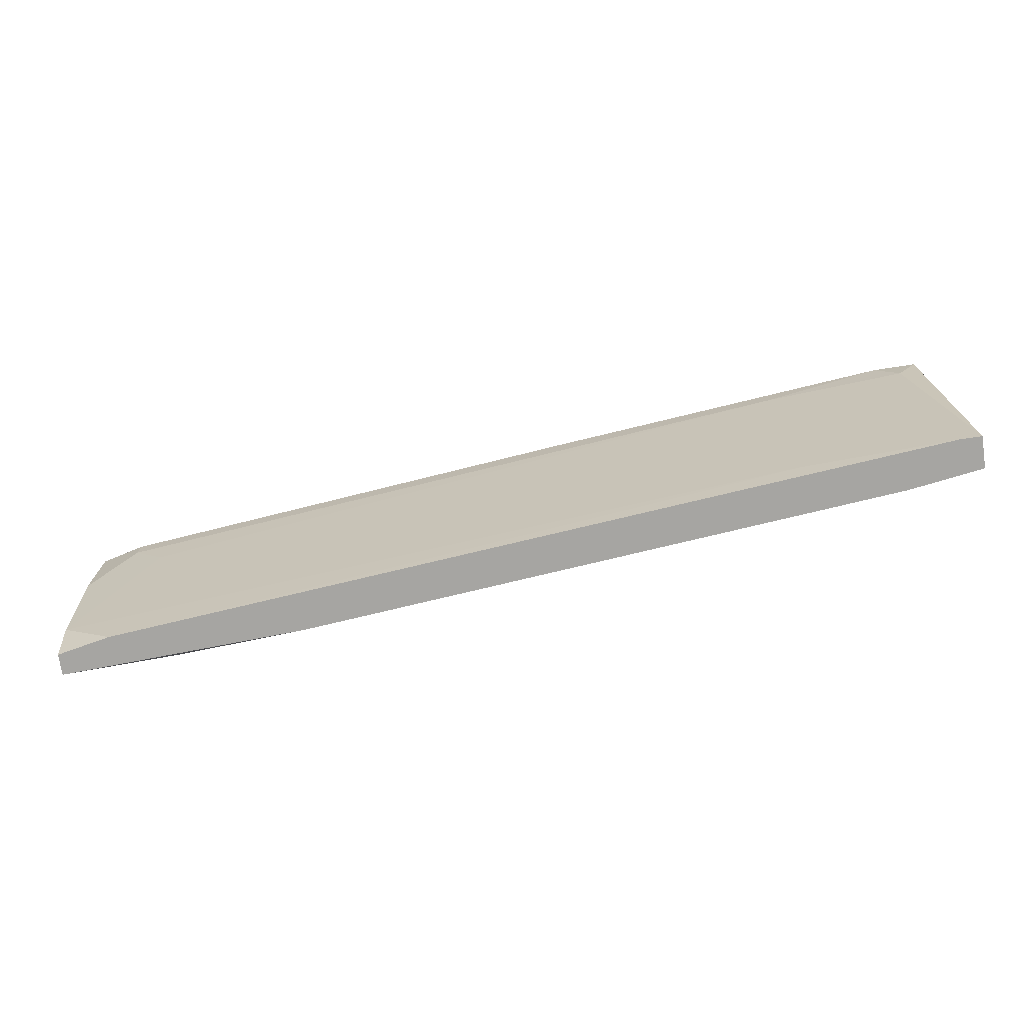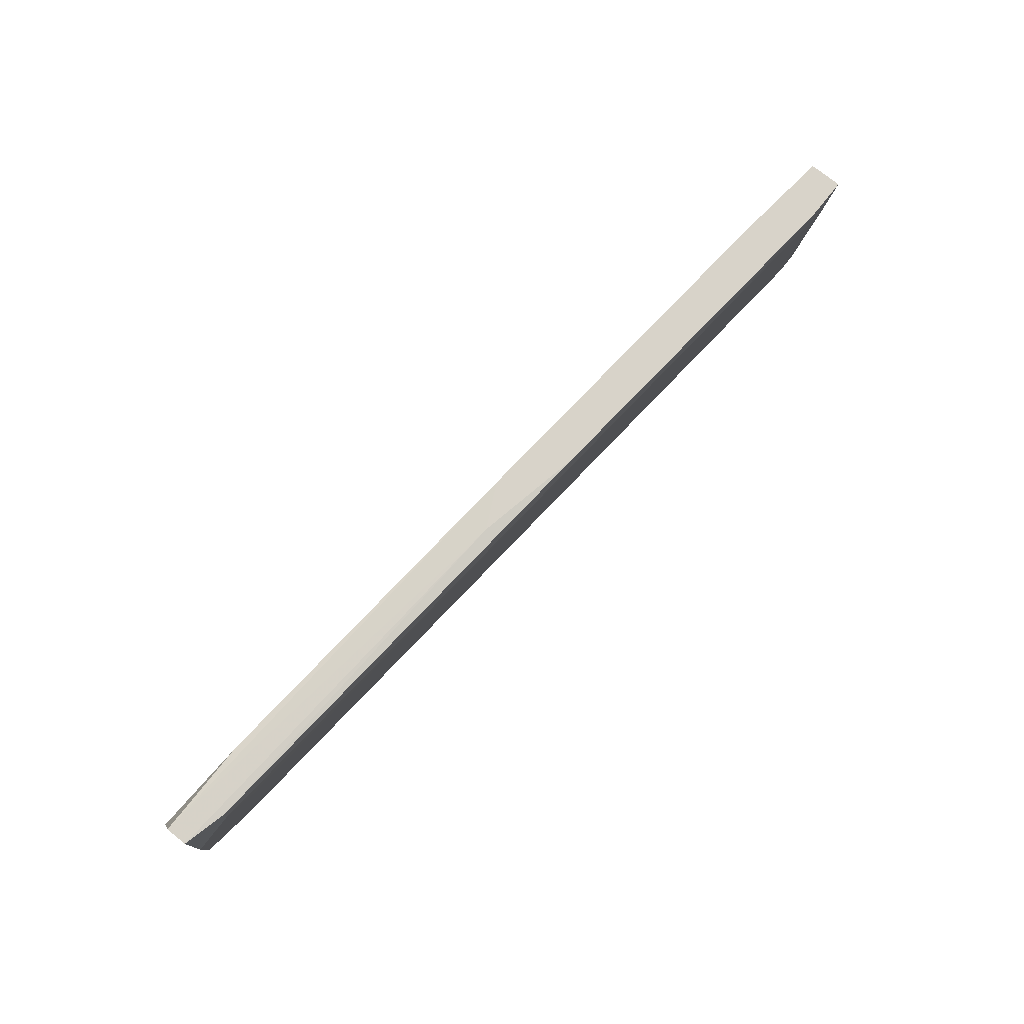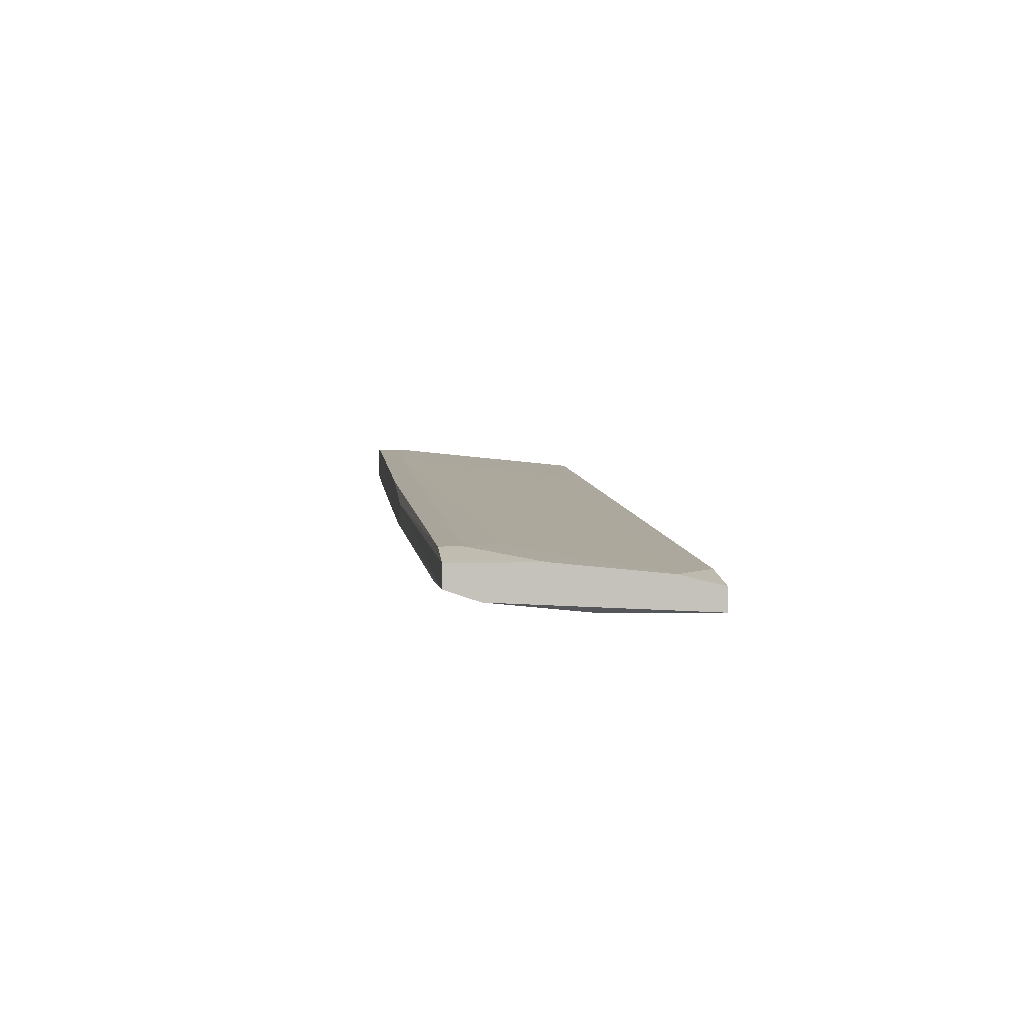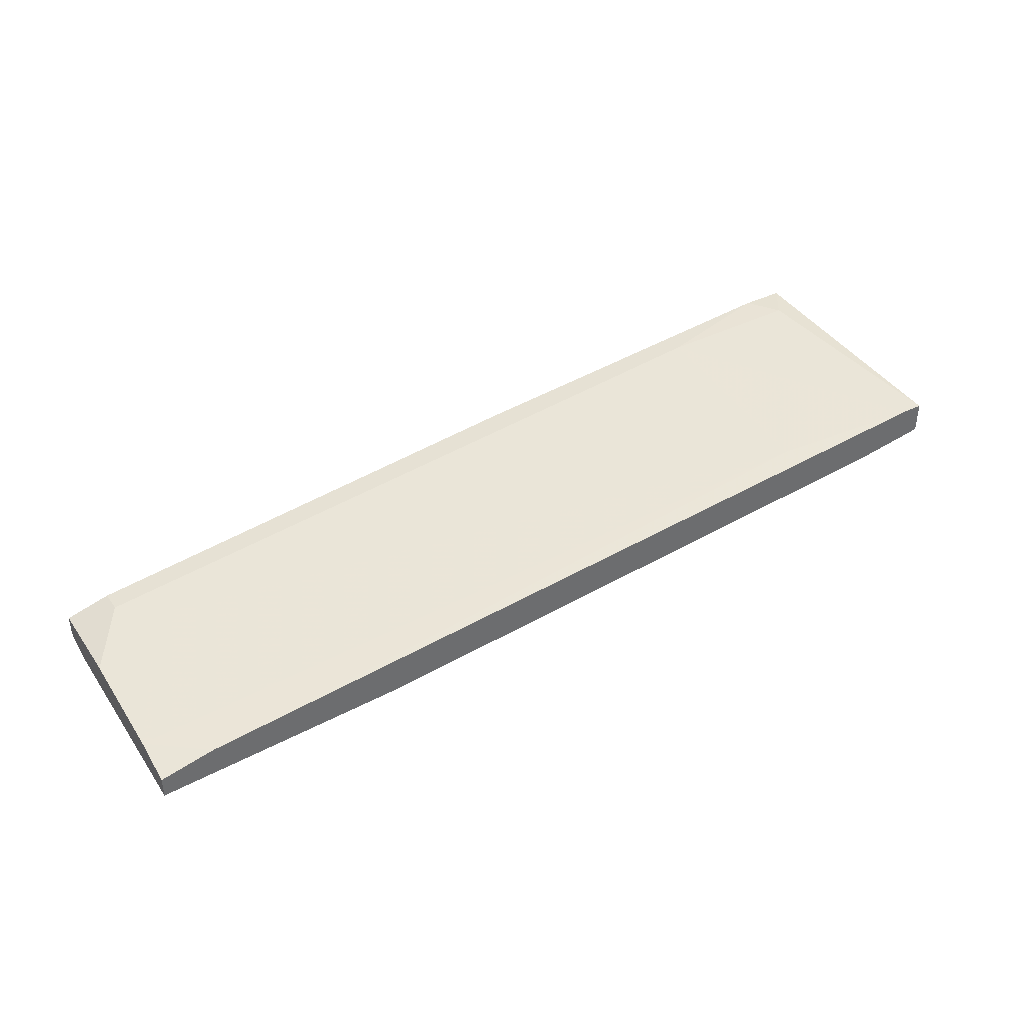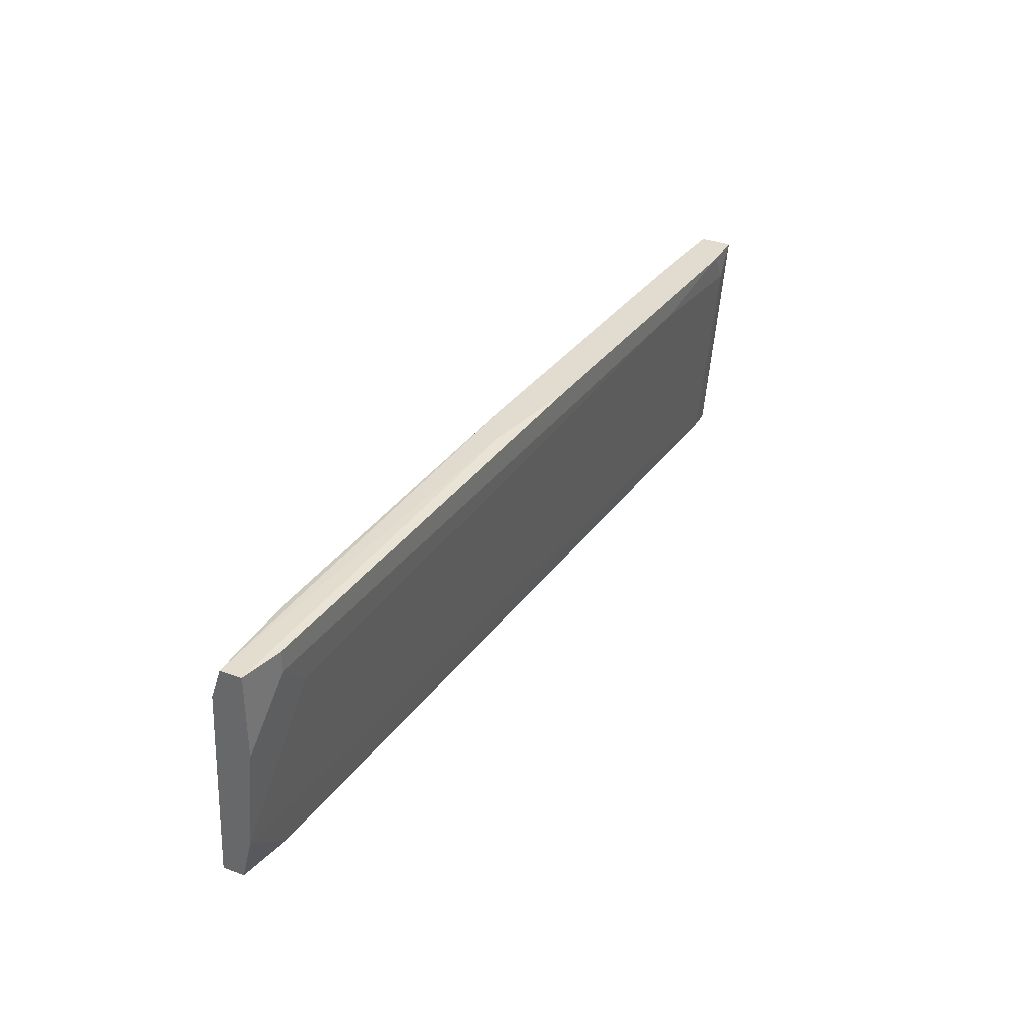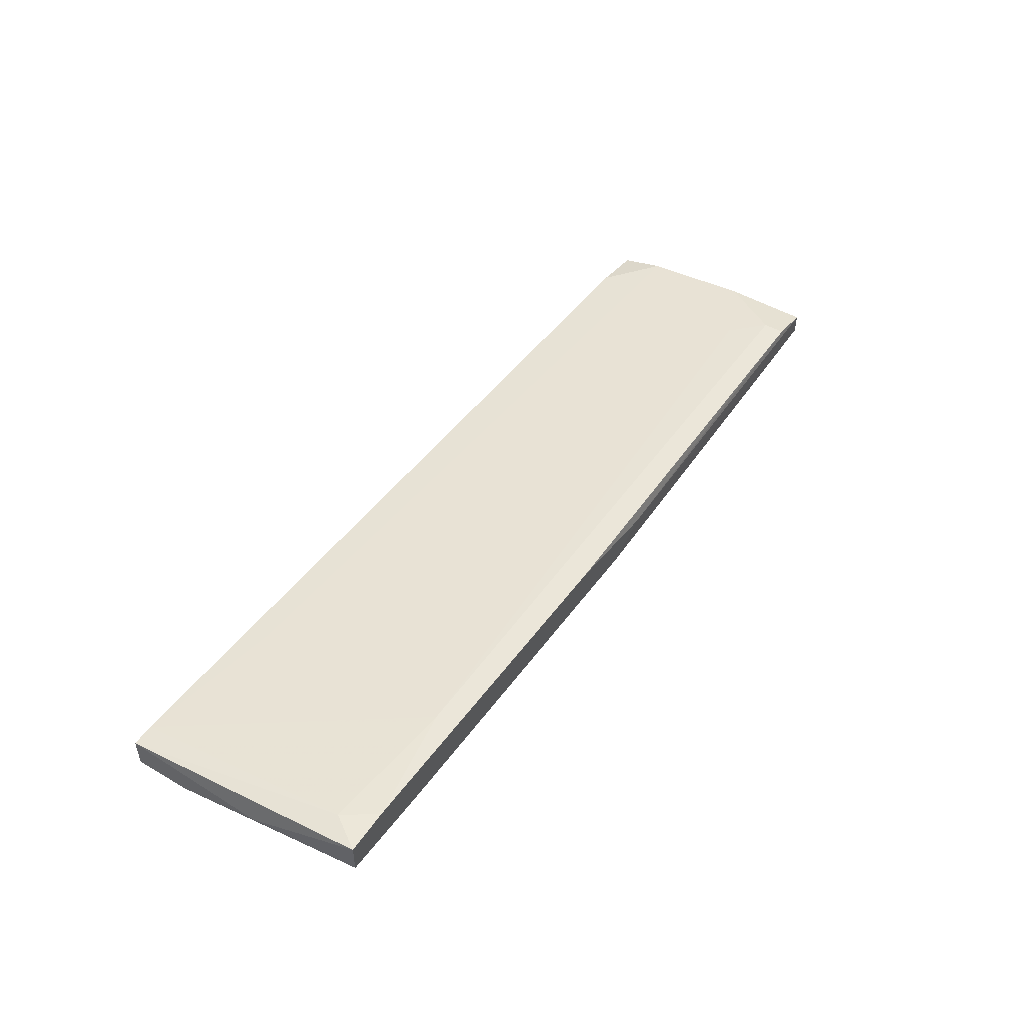
<metadata>
{"format":"obj","ext":"obj","renderer":"f3d","projection":"perspective","resolution":1024,"background":"white","views":[{"elev":-73.8,"azim":-171.4,"up":"+Z"},{"elev":75.8,"azim":128.6,"up":"+Z"},{"elev":2.4,"azim":83.1,"up":"+Y"},{"elev":38.9,"azim":148.4,"up":"+Y"},{"elev":34.3,"azim":115.9,"up":"+Z"},{"elev":49.7,"azim":-57.2,"up":"+Y"}]}
</metadata>
<code>
v -0.03437 -0.01671 0.04222
v -0.07476 -0.01253 0.04779
v -0.07476 -0.01253 0.04083
v -0.07476 -0.008353 0.04083
v -0.07476 -0.009747 0.05893
v 0.03805 -0.0181 0.04083
v -0.065 -0.01392 0.04083
v 0.03526 -0.02228 0.04779
v 0.03526 -0.01531 0.0645
v -0.00793 -0.01253 0.07286
v -0.06779 -0.005568 0.07286
v 0.01298 -0.02088 0.04083
v 0.03247 -0.01949 0.07147
v -0.02182 -0.009747 0.07286
v 0.04362 -0.02228 0.05476
v 0.04083 -0.02088 0.0659
v -0.06083 -0.01114 0.07286
v 0.03944 -0.01531 0.06868
v 0.03944 -0.01531 0.07147
v -0.05525 -0.01253 0.0645
v 0.04502 -0.01671 0.06032
v 0.04502 -0.01671 0.07147
v 0.04502 -0.02228 0.04083
v 0.04502 -0.01949 0.07147
v 0.04502 -0.01949 0.04083
v 0.04502 -0.0181 0.0464
v 0.04502 -0.02088 0.06729
v -0.07057 -0.005568 0.06868
v 0.02969 -0.02228 0.04222
v -0.07197 -0.008353 0.04083
v -0.05247 -0.009747 0.04362
v -0.05247 -0.006961 0.07007
v -0.0135 -0.01531 0.07286
v -0.07336 -0.005568 0.07286
v -0.07336 -0.009747 0.07286
f 1 16 20
f 6 3 30
f 3 6 23
f 17 10 34
f 23 22 27
f 3 23 12
f 2 17 35
f 17 34 35
f 22 23 26
f 34 10 14
f 30 28 32
f 3 2 4
f 30 3 4
f 28 30 4
f 34 28 4
f 10 17 33
f 8 23 15
f 23 27 15
f 22 10 24
f 13 27 24
f 27 22 24
f 10 33 24
f 33 13 24
f 27 13 16
f 1 8 16
f 33 17 16
f 13 33 16
f 8 15 16
f 15 27 16
f 2 3 7
f 3 12 7
f 1 2 7
f 12 1 7
f 2 35 5
f 35 34 5
f 4 2 5
f 34 4 5
f 10 22 19
f 22 18 19
f 14 10 19
f 23 8 29
f 12 23 29
f 8 1 29
f 1 12 29
f 6 30 31
f 26 6 31
f 30 32 31
f 31 32 9
f 32 18 9
f 26 31 9
f 23 6 25
f 6 26 25
f 26 23 25
f 28 34 11
f 34 14 11
f 32 28 11
f 18 32 11
f 19 18 11
f 14 19 11
f 18 22 21
f 22 26 21
f 9 18 21
f 26 9 21
f 17 2 20
f 2 1 20
f 16 17 20

</code>
